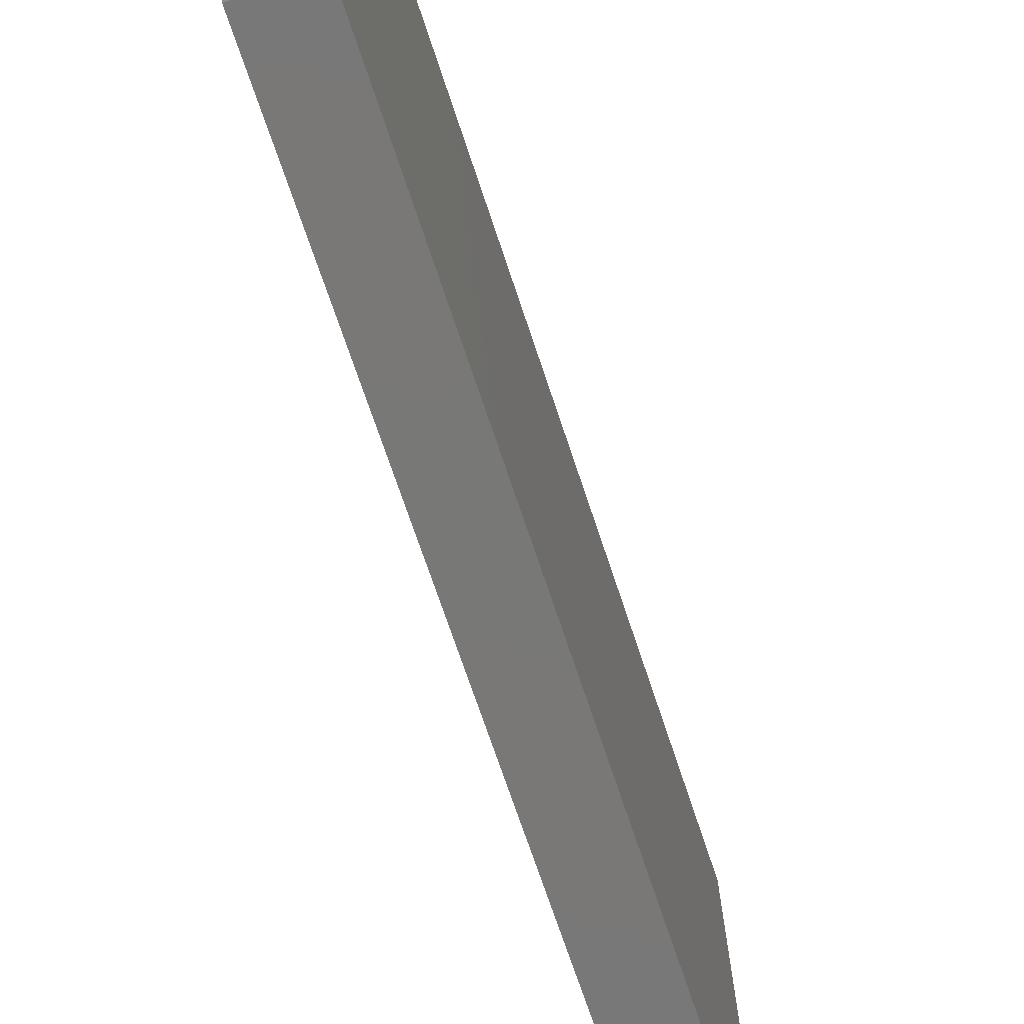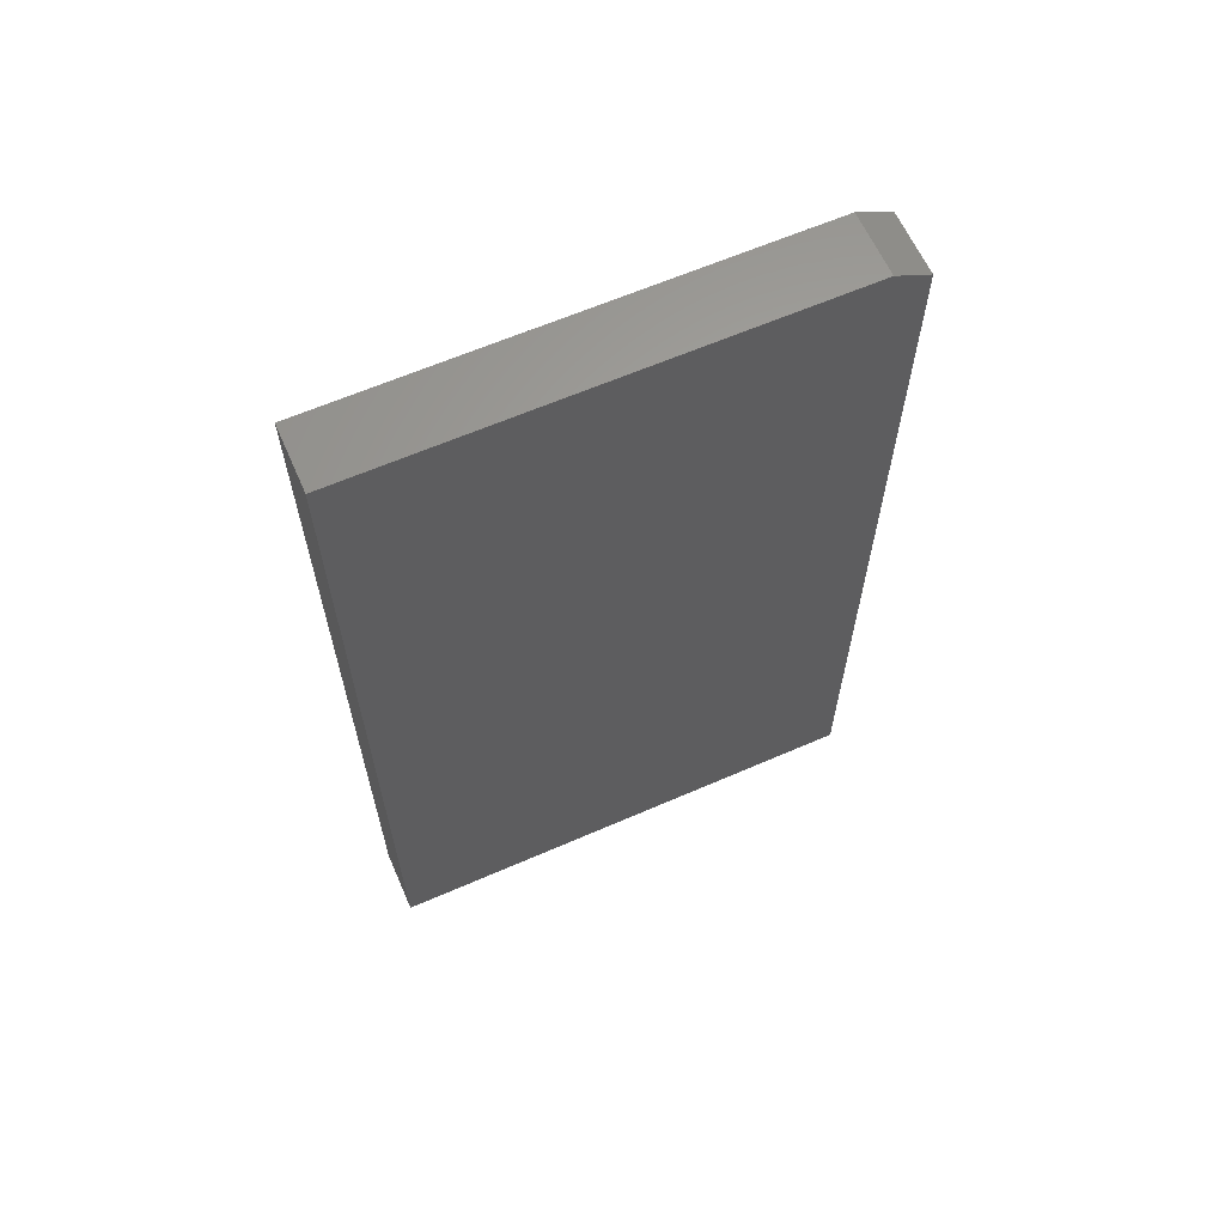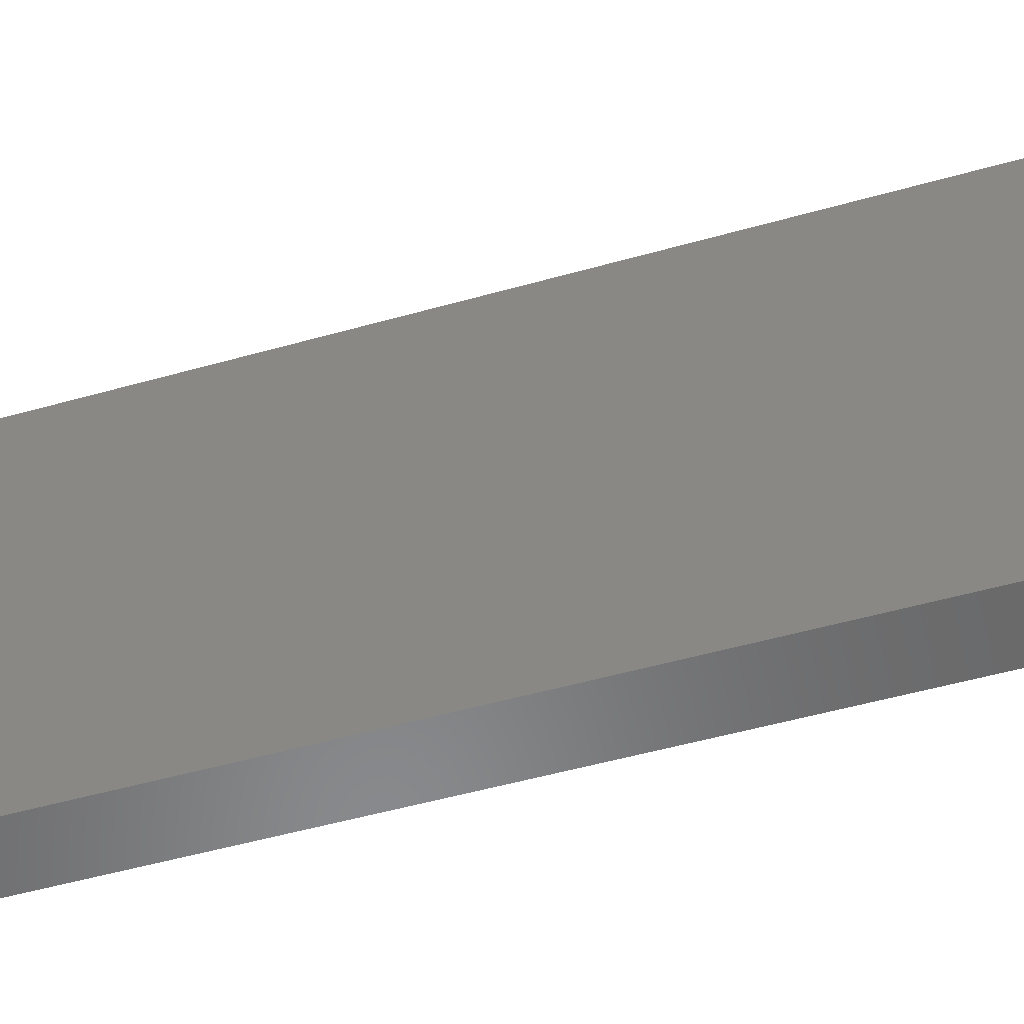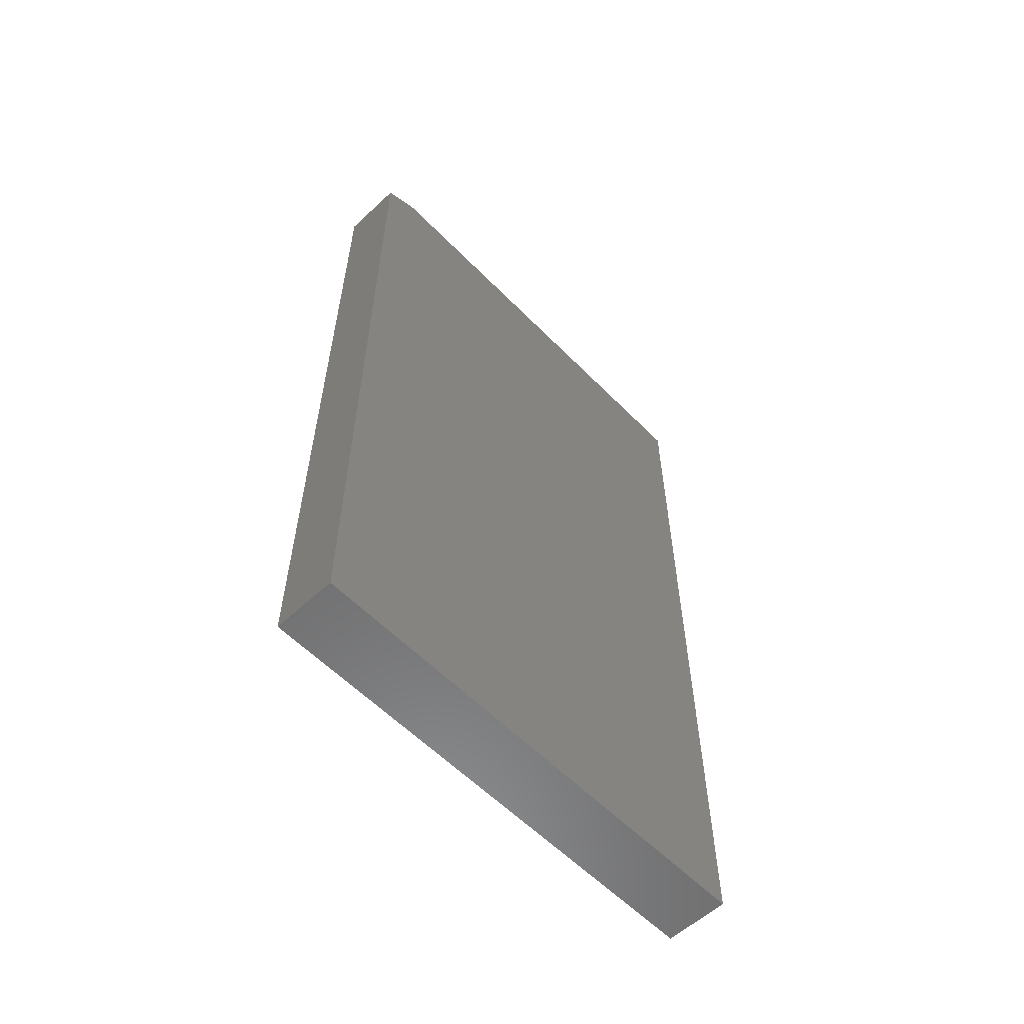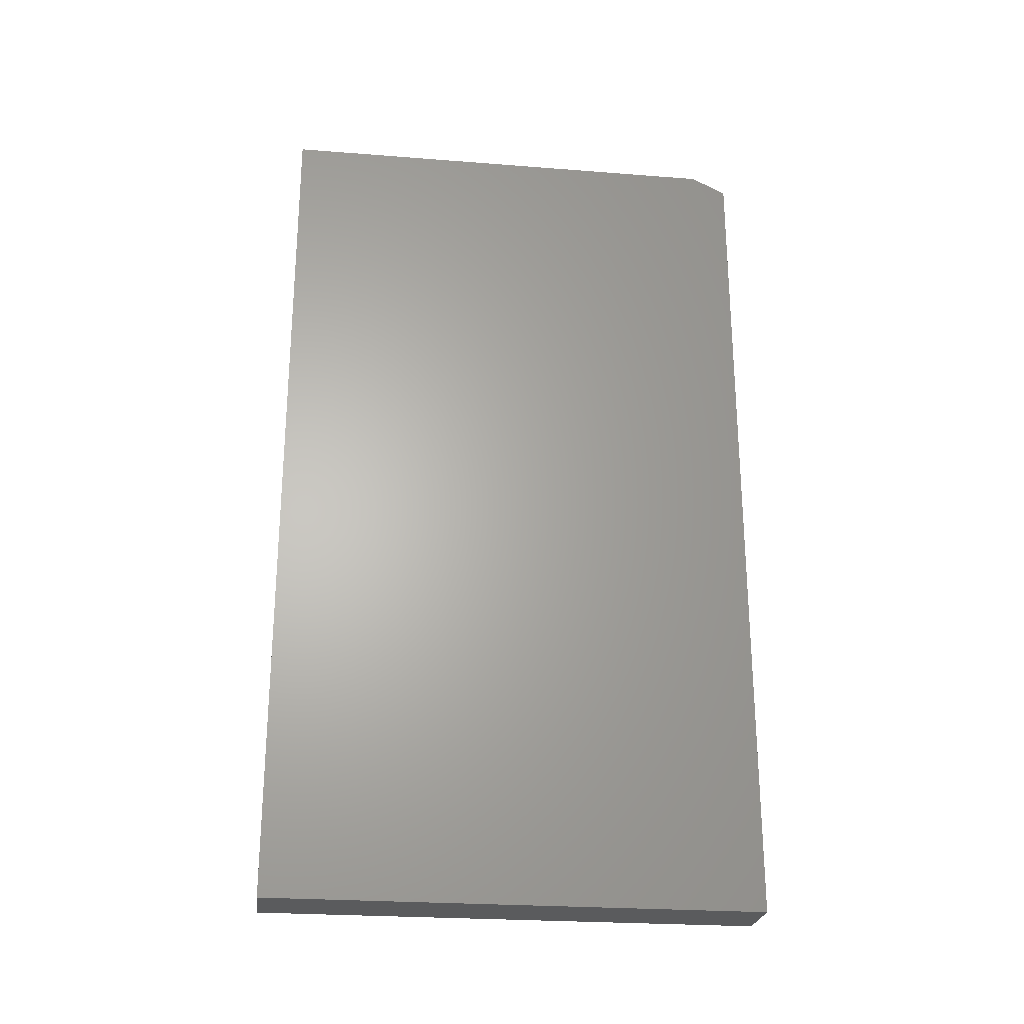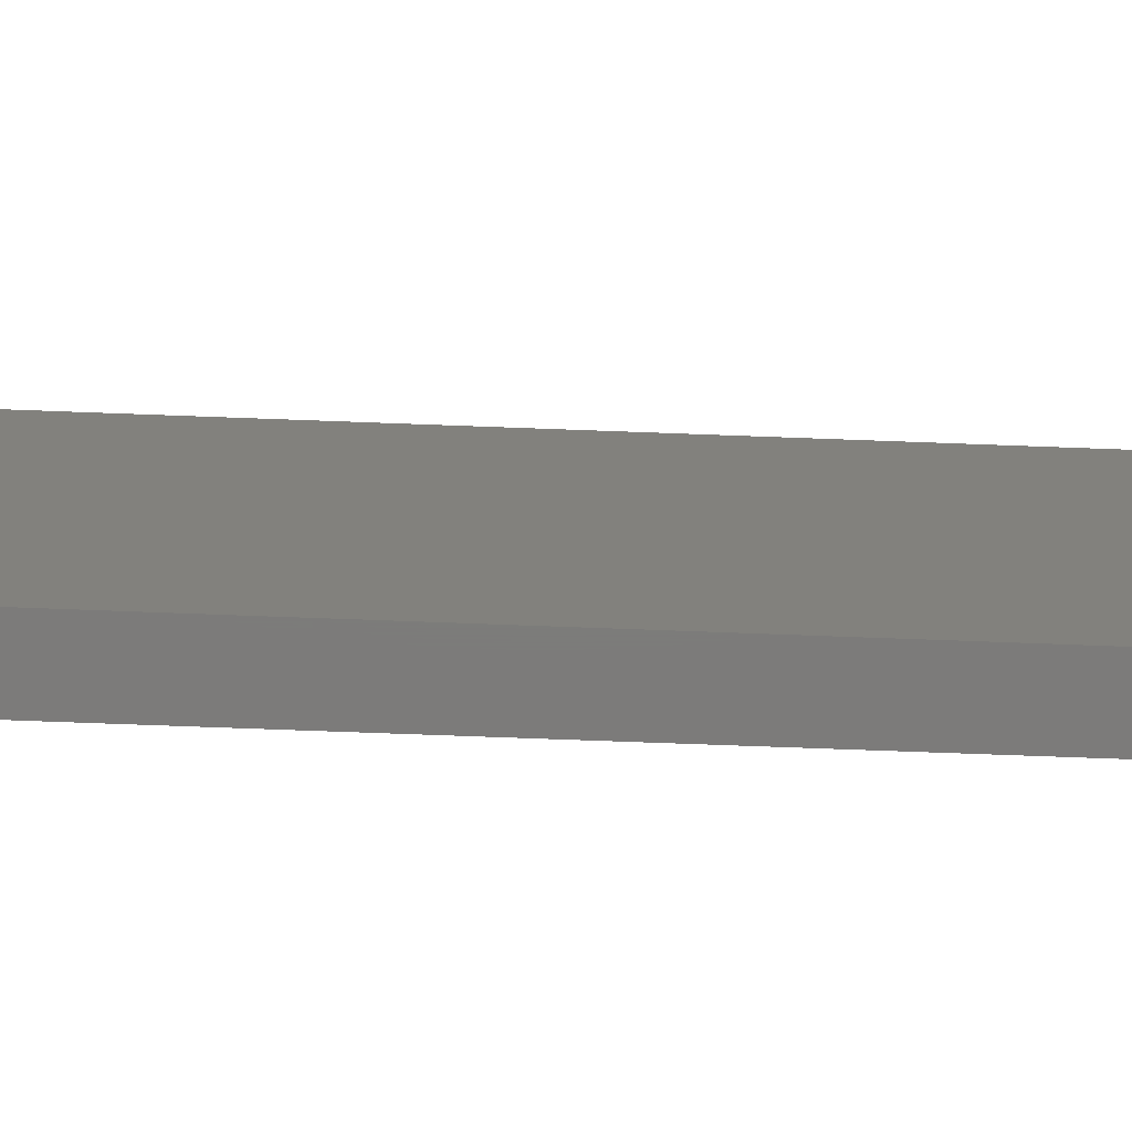
<metadata>
{"format":"stl","ext":"stl","renderer":"f3d","projection":"perspective","resolution":1024,"background":"white","views":[{"elev":-71.1,"azim":-161.6,"up":"+Z"},{"elev":62.9,"azim":66.2,"up":"+Y"},{"elev":-55.5,"azim":-73.7,"up":"+Z"},{"elev":-58.2,"azim":-136.2,"up":"+Y"},{"elev":-25.3,"azim":82.8,"up":"+Y"},{"elev":-75.1,"azim":87.9,"up":"+Z"}]}
</metadata>
<code>
# stl→obj: 10 verts, 16 faces
v -0.75 0.2969 0
v -0.75 0.6719 0
v -0.7218 0.2969 0
v -0.7218 0.6719 0
v -0.75 0.2969 0.2188
v -0.75 0.6797 0.2188
v -0.75 0.6797 0.01562
v -0.7218 0.6797 0.01562
v -0.7218 0.6797 0.2188
v -0.7218 0.2969 0.2188
f 1 2 3
f 3 2 4
f 1 5 2
f 2 5 6
f 2 6 7
f 8 7 9
f 9 7 6
f 10 3 9
f 9 3 4
f 9 4 8
f 8 4 7
f 7 4 2
f 5 10 6
f 6 10 9
f 1 3 5
f 5 3 10

</code>
